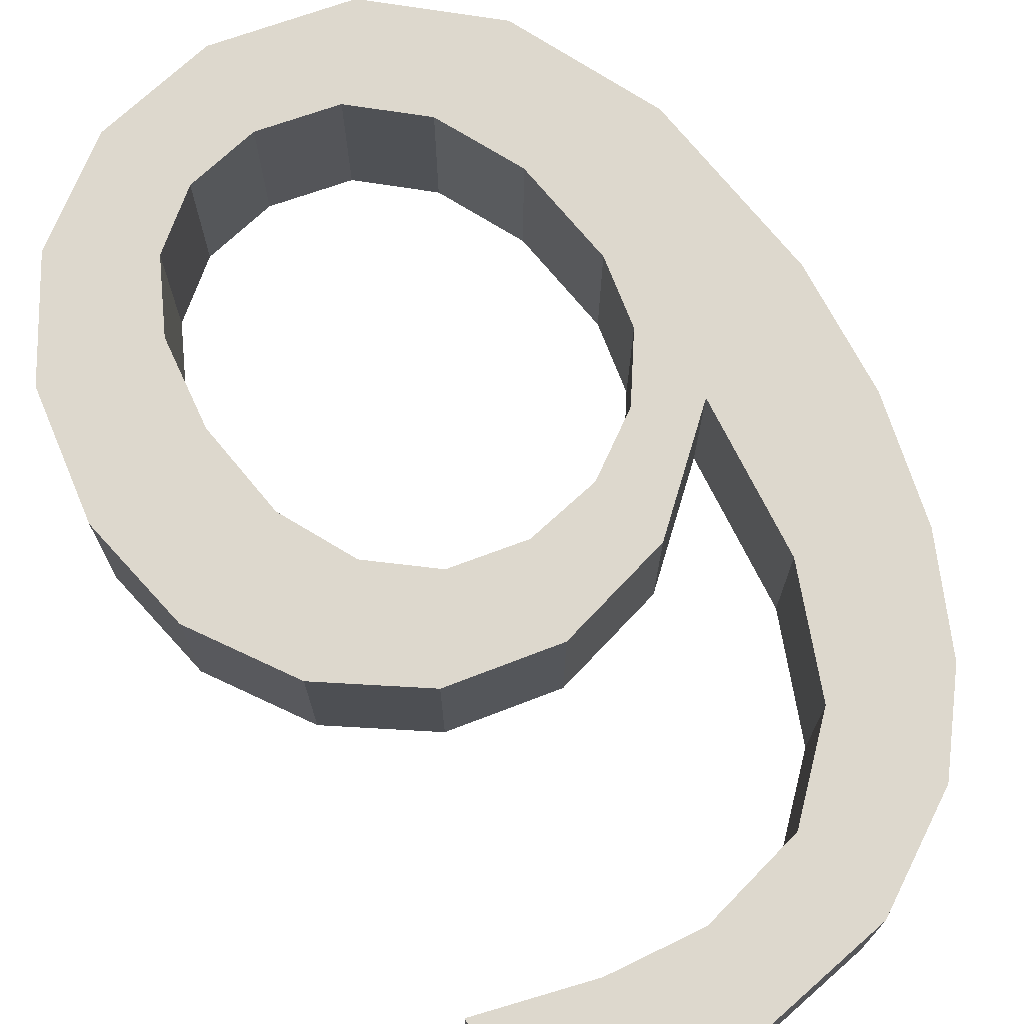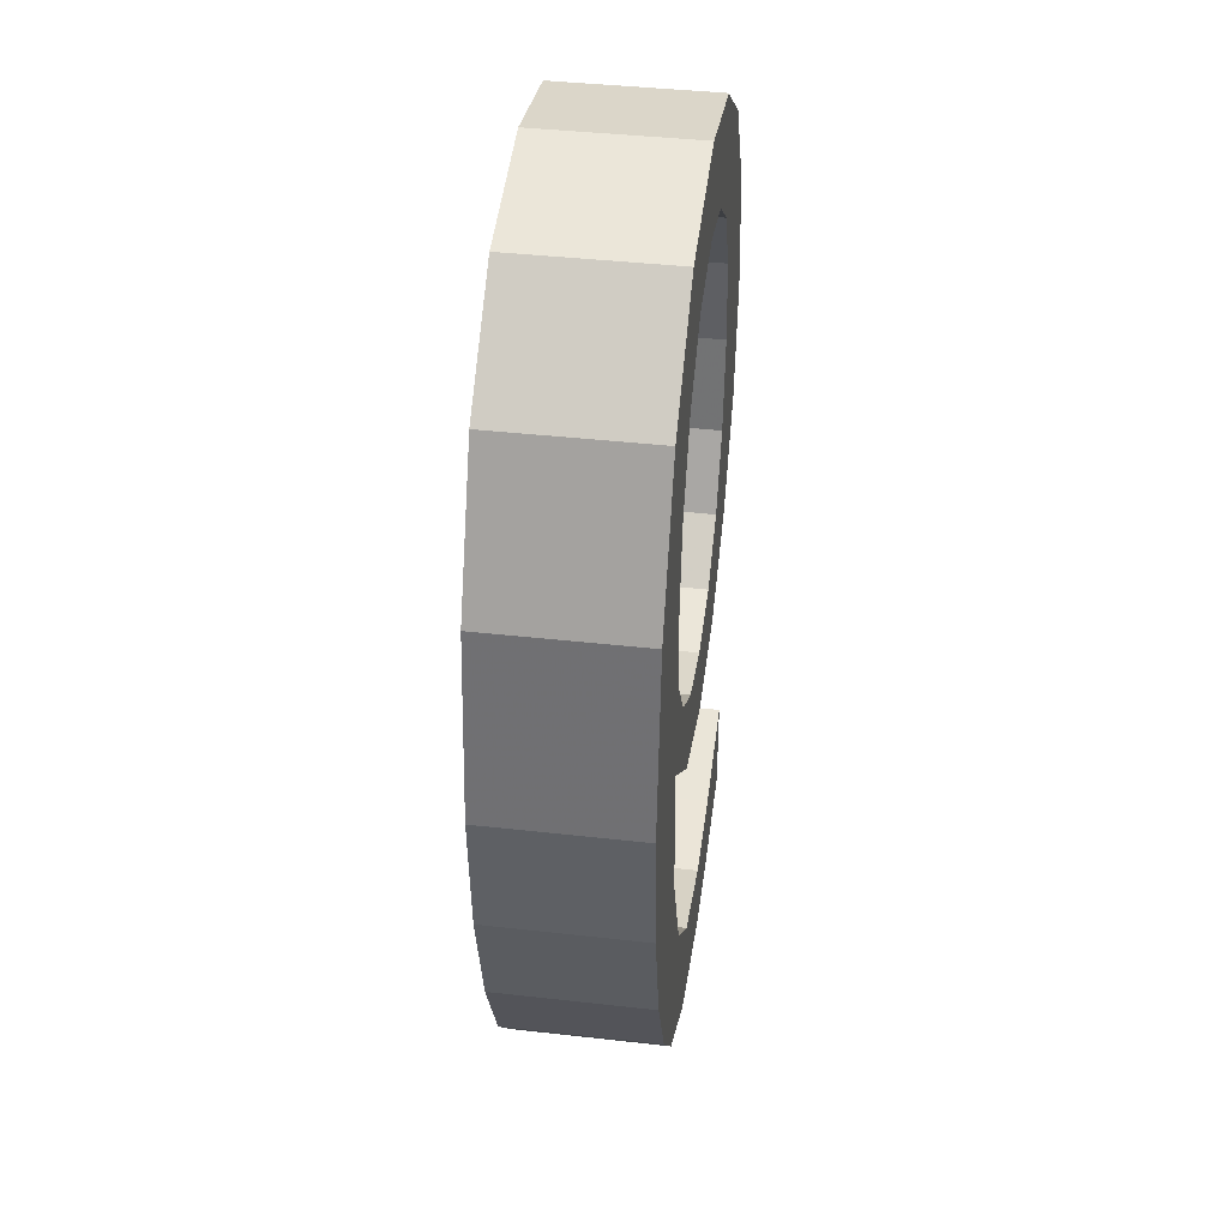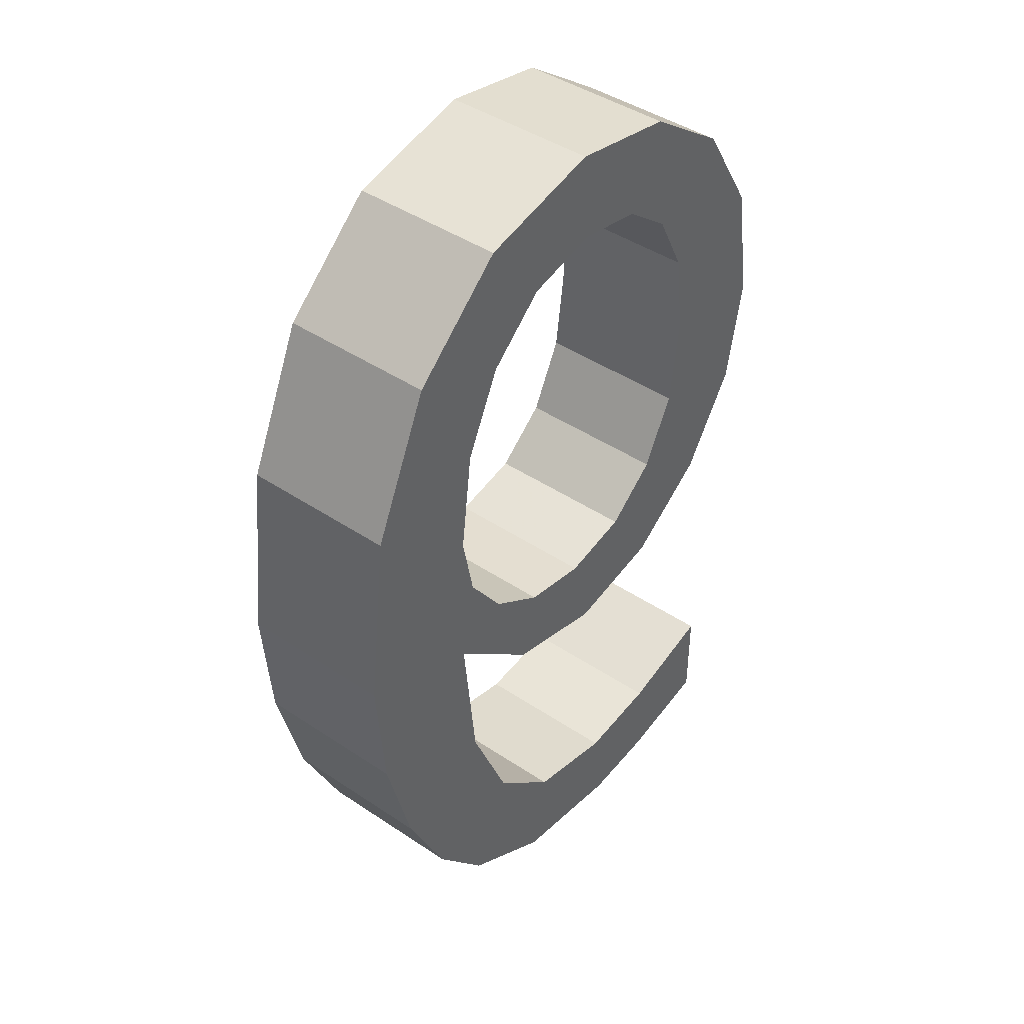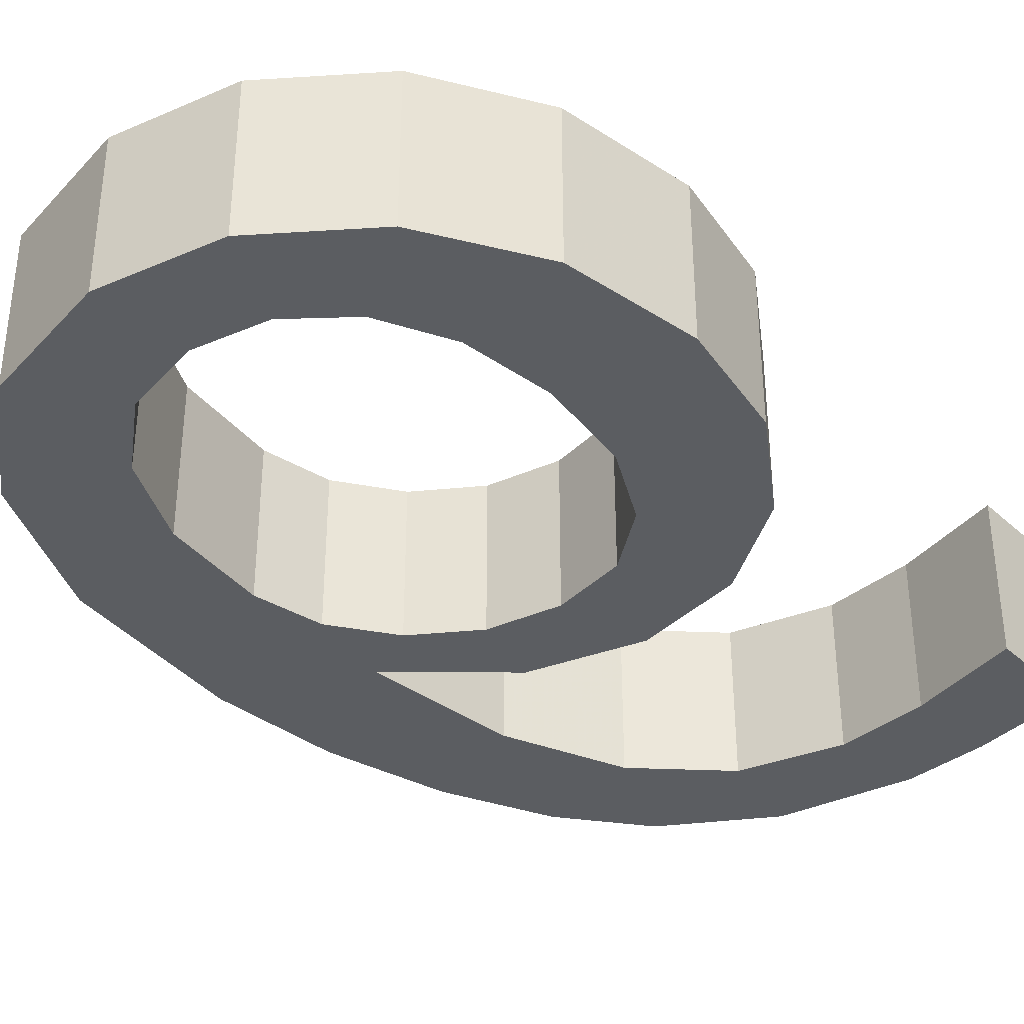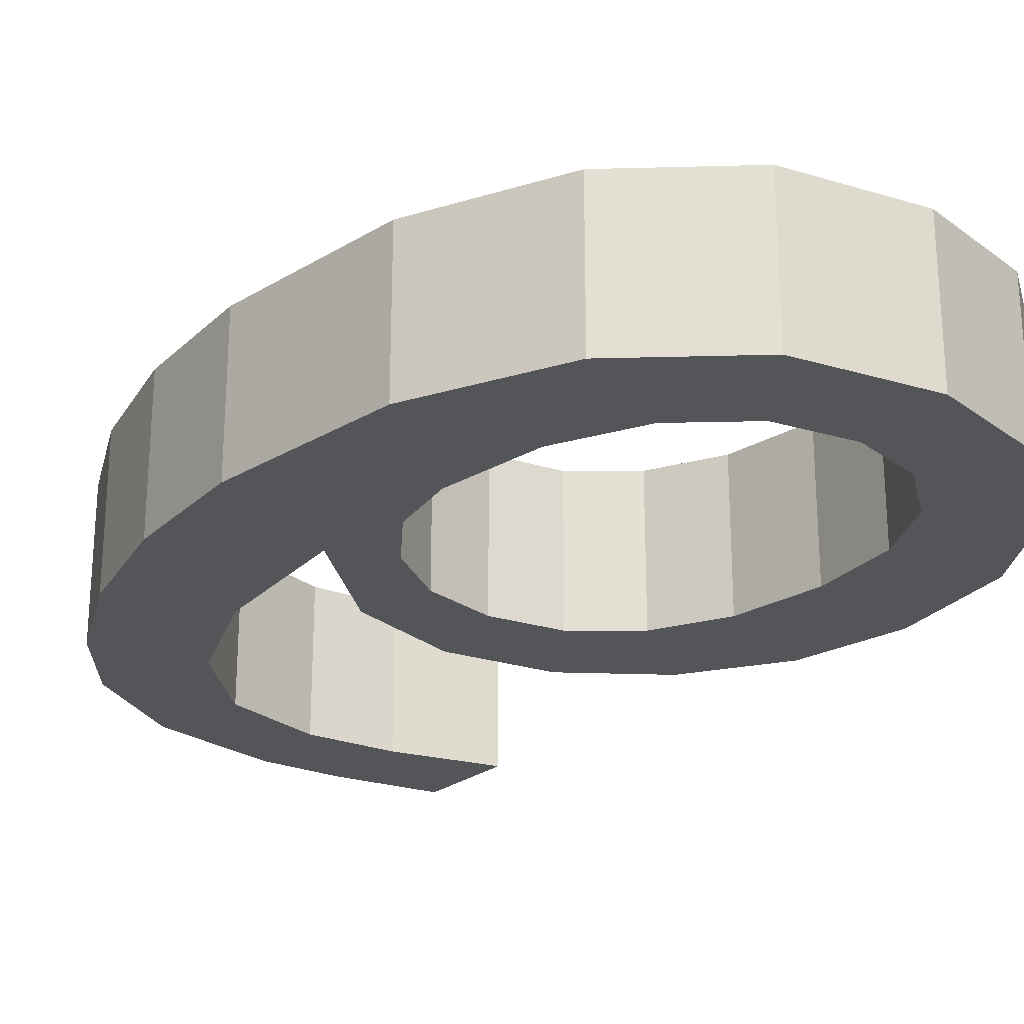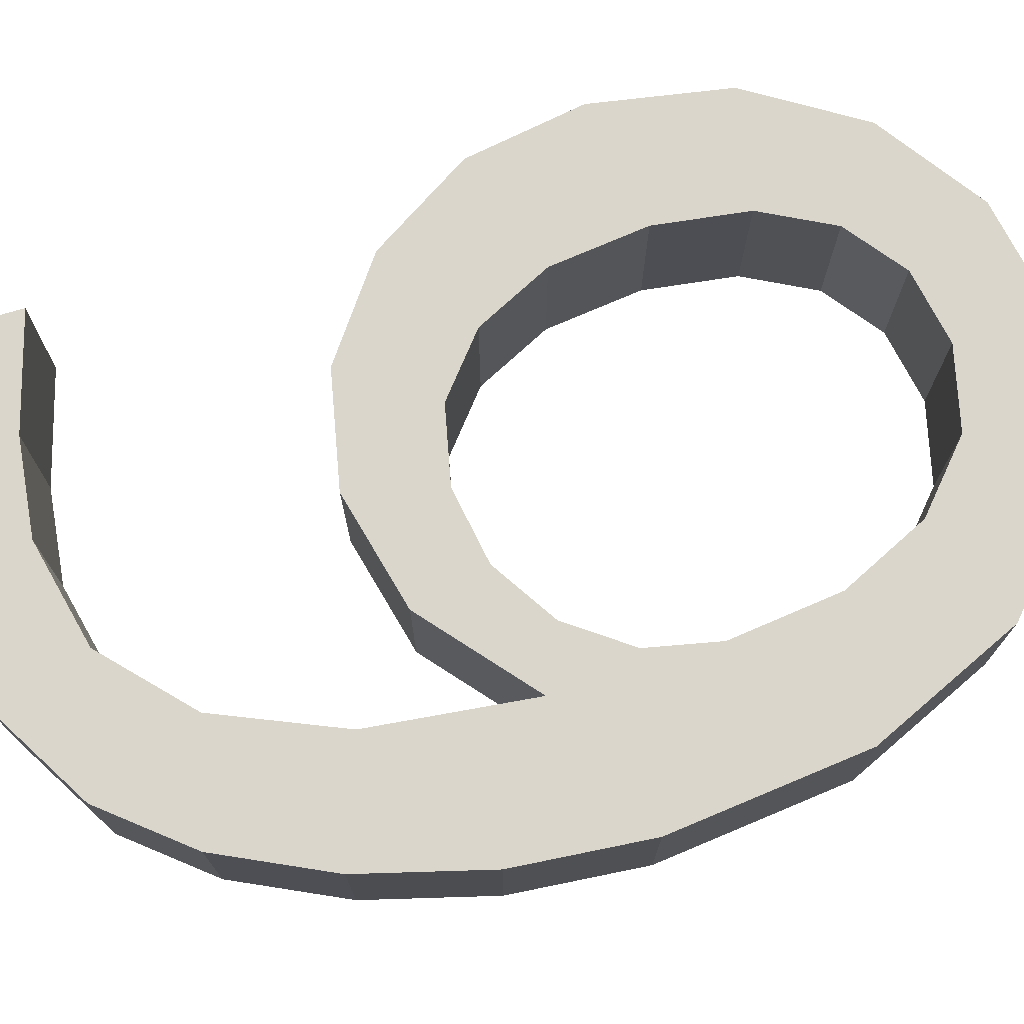
<metadata>
{"format":"obj","ext":"obj","renderer":"f3d","projection":"perspective","resolution":1024,"background":"white","views":[{"elev":72.1,"azim":-32.3,"up":"+Z"},{"elev":40.5,"azim":97.9,"up":"+Y"},{"elev":43.6,"azim":128.3,"up":"+Y"},{"elev":-36.2,"azim":-139.6,"up":"+Z"},{"elev":-24.6,"azim":141.1,"up":"+Z"},{"elev":74.0,"azim":73.8,"up":"+Z"}]}
</metadata>
<code>
v 9.034 1.084 0
v 8.897 1.057 0
v 8.785 0.977 0
v 8.711 0.8564 0
v 8.686 0.708 0
v 8.709 0.5774 0
v 8.779 0.4683 0
v 8.882 0.3947 0
v 9.005 0.3701 0
v 9.135 0.4031 0
v 9.249 0.5023 0
v 9.231 0.3248 0
v 9.175 0.1911 0
v 9.087 0.1073 0
v 8.97 0.07929 0
v 8.865 0.09109 0
v 8.741 0.1265 0
v 8.741 0.006424 0
v 8.861 -0.01822 0
v 8.956 -0.02643 0
v 9.108 -0.002312 0
v 9.228 0.07002 0
v 9.301 0.1599 0
v 9.357 0.2797 0
v 9.393 0.4189 0
v 9.405 0.5673 0
v 9.38 0.7819 0
v 9.306 0.9456 0
v 9.188 1.049 0
v 9.025 0.9768 0
v 9.115 0.9563 0
v 9.185 0.8949 0
v 9.231 0.7998 0
v 9.246 0.6787 0
v 9.23 0.5997 0
v 9.183 0.5332 0
v 9.113 0.4879 0
v 9.03 0.4728 0
v 8.947 0.4902 0
v 8.883 0.5424 0
v 8.842 0.6245 0
v 8.828 0.7319 0
v 8.841 0.834 0
v 8.88 0.9115 0
v 8.943 0.9605 0
v 9.034 1.084 0.1771
v 8.897 1.057 0.1771
v 8.785 0.977 0.1771
v 8.711 0.8564 0.1771
v 8.686 0.708 0.1771
v 8.709 0.5774 0.1771
v 8.779 0.4683 0.1771
v 8.882 0.3947 0.1771
v 9.005 0.3701 0.1771
v 9.135 0.4031 0.1771
v 9.249 0.5023 0.1771
v 9.231 0.3248 0.1771
v 9.175 0.1911 0.1771
v 9.087 0.1073 0.1771
v 8.97 0.07929 0.1771
v 8.865 0.09109 0.1771
v 8.741 0.1265 0.1771
v 8.741 0.006424 0.1771
v 8.861 -0.01822 0.1771
v 8.956 -0.02643 0.1771
v 9.108 -0.002312 0.1771
v 9.228 0.07002 0.1771
v 9.301 0.1599 0.1771
v 9.357 0.2797 0.1771
v 9.393 0.4189 0.1771
v 9.405 0.5673 0.1771
v 9.38 0.7819 0.1771
v 9.306 0.9456 0.1771
v 9.188 1.049 0.1771
v 9.025 0.9768 0.1771
v 9.115 0.9563 0.1771
v 9.185 0.8949 0.1771
v 9.231 0.7998 0.1771
v 9.246 0.6787 0.1771
v 9.23 0.5997 0.1771
v 9.183 0.5332 0.1771
v 9.113 0.4879 0.1771
v 9.03 0.4728 0.1771
v 8.947 0.4902 0.1771
v 8.883 0.5424 0.1771
v 8.842 0.6245 0.1771
v 8.828 0.7319 0.1771
v 8.841 0.834 0.1771
v 8.88 0.9115 0.1771
v 8.943 0.9605 0.1771
f 17 16 18
f 18 16 19
f 16 15 19
f 19 15 20
f 20 15 21
f 15 14 21
f 21 14 22
f 14 13 22
f 22 13 23
f 13 12 23
f 23 12 24
f 24 12 25
f 12 11 25
f 25 11 26
f 26 11 27
f 27 11 28
f 28 11 34
f 34 11 35
f 34 33 28
f 35 11 36
f 33 32 28
f 28 32 29
f 32 31 29
f 29 31 1
f 31 30 1
f 11 10 36
f 36 10 37
f 1 30 2
f 30 45 2
f 2 45 3
f 45 44 3
f 3 44 4
f 44 43 4
f 4 43 5
f 43 42 5
f 42 41 5
f 5 41 6
f 6 41 7
f 41 40 7
f 7 40 8
f 40 39 8
f 8 39 9
f 39 38 9
f 9 38 10
f 38 37 10
f 1 2 46
f 46 2 47
f 2 3 47
f 47 3 48
f 3 4 48
f 48 4 49
f 4 5 49
f 49 5 50
f 5 6 50
f 50 6 51
f 6 7 51
f 51 7 52
f 7 8 52
f 52 8 53
f 8 9 53
f 53 9 54
f 9 10 54
f 54 10 55
f 10 11 55
f 55 11 56
f 11 12 56
f 56 12 57
f 12 13 57
f 57 13 58
f 13 14 58
f 58 14 59
f 14 15 59
f 59 15 60
f 15 16 60
f 60 16 61
f 16 17 61
f 61 17 62
f 17 18 62
f 62 18 63
f 18 19 63
f 63 19 64
f 19 20 64
f 64 20 65
f 20 21 65
f 65 21 66
f 21 22 66
f 66 22 67
f 22 23 67
f 67 23 68
f 23 24 68
f 68 24 69
f 24 25 69
f 69 25 70
f 25 26 70
f 70 26 71
f 26 27 71
f 71 27 72
f 27 28 72
f 72 28 73
f 28 29 73
f 73 29 74
f 29 1 74
f 74 1 46
f 30 31 75
f 75 31 76
f 31 32 76
f 76 32 77
f 32 33 77
f 77 33 78
f 33 34 78
f 78 34 79
f 34 35 79
f 79 35 80
f 35 36 80
f 80 36 81
f 36 37 81
f 81 37 82
f 37 38 82
f 82 38 83
f 38 39 83
f 83 39 84
f 39 40 84
f 84 40 85
f 40 41 85
f 85 41 86
f 41 42 86
f 86 42 87
f 42 43 87
f 87 43 88
f 43 44 88
f 88 44 89
f 44 45 89
f 89 45 90
f 45 30 90
f 90 30 75
f 62 63 61
f 63 64 61
f 61 64 60
f 64 65 60
f 65 66 60
f 60 66 59
f 66 67 59
f 59 67 58
f 67 68 58
f 58 68 57
f 68 69 57
f 69 70 57
f 57 70 56
f 70 71 56
f 71 72 56
f 72 73 56
f 73 79 56
f 79 80 56
f 79 73 78
f 80 81 56
f 78 73 77
f 56 81 55
f 81 82 55
f 73 74 77
f 77 74 76
f 74 46 76
f 76 46 75
f 46 47 75
f 75 47 90
f 47 48 90
f 90 48 89
f 48 49 89
f 89 49 88
f 49 50 88
f 88 50 87
f 87 50 86
f 50 51 86
f 51 52 86
f 86 52 85
f 52 53 85
f 85 53 84
f 53 54 84
f 84 54 83
f 54 55 83
f 55 82 83

</code>
